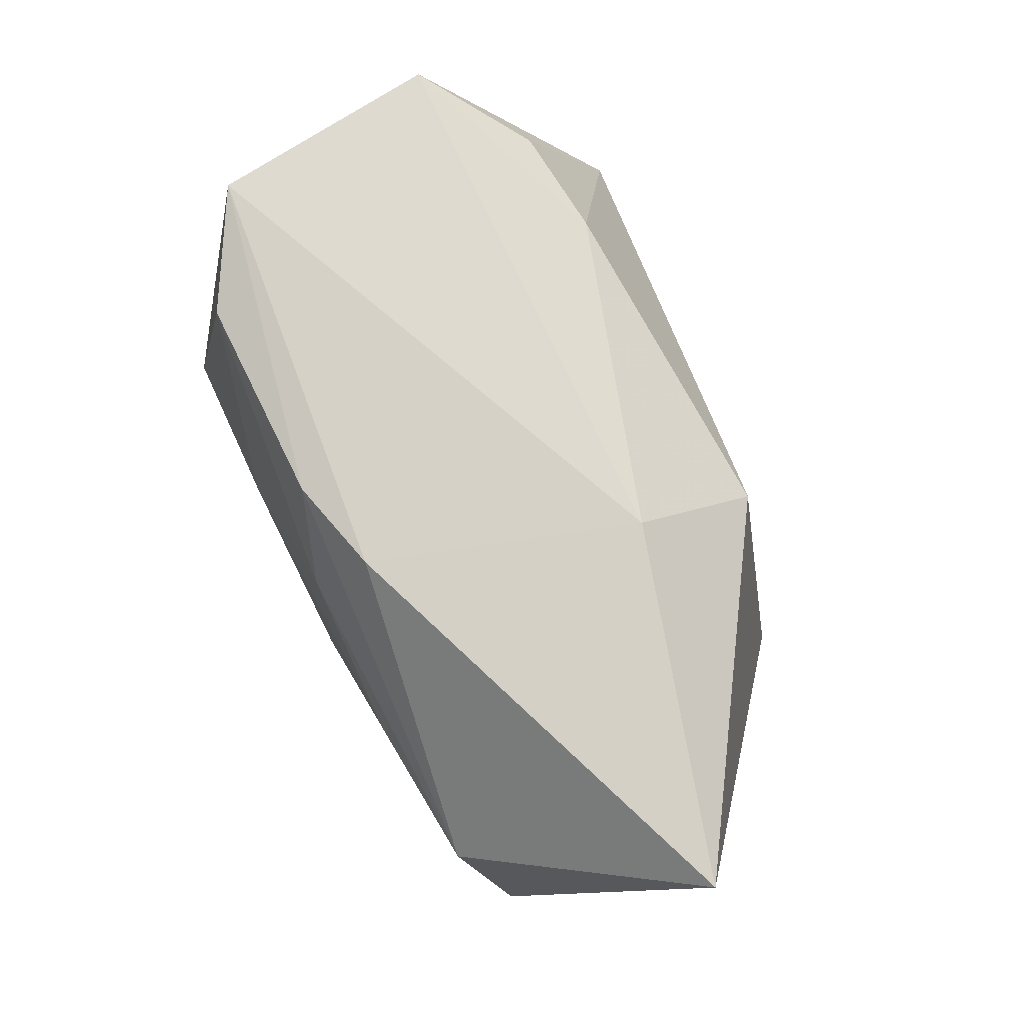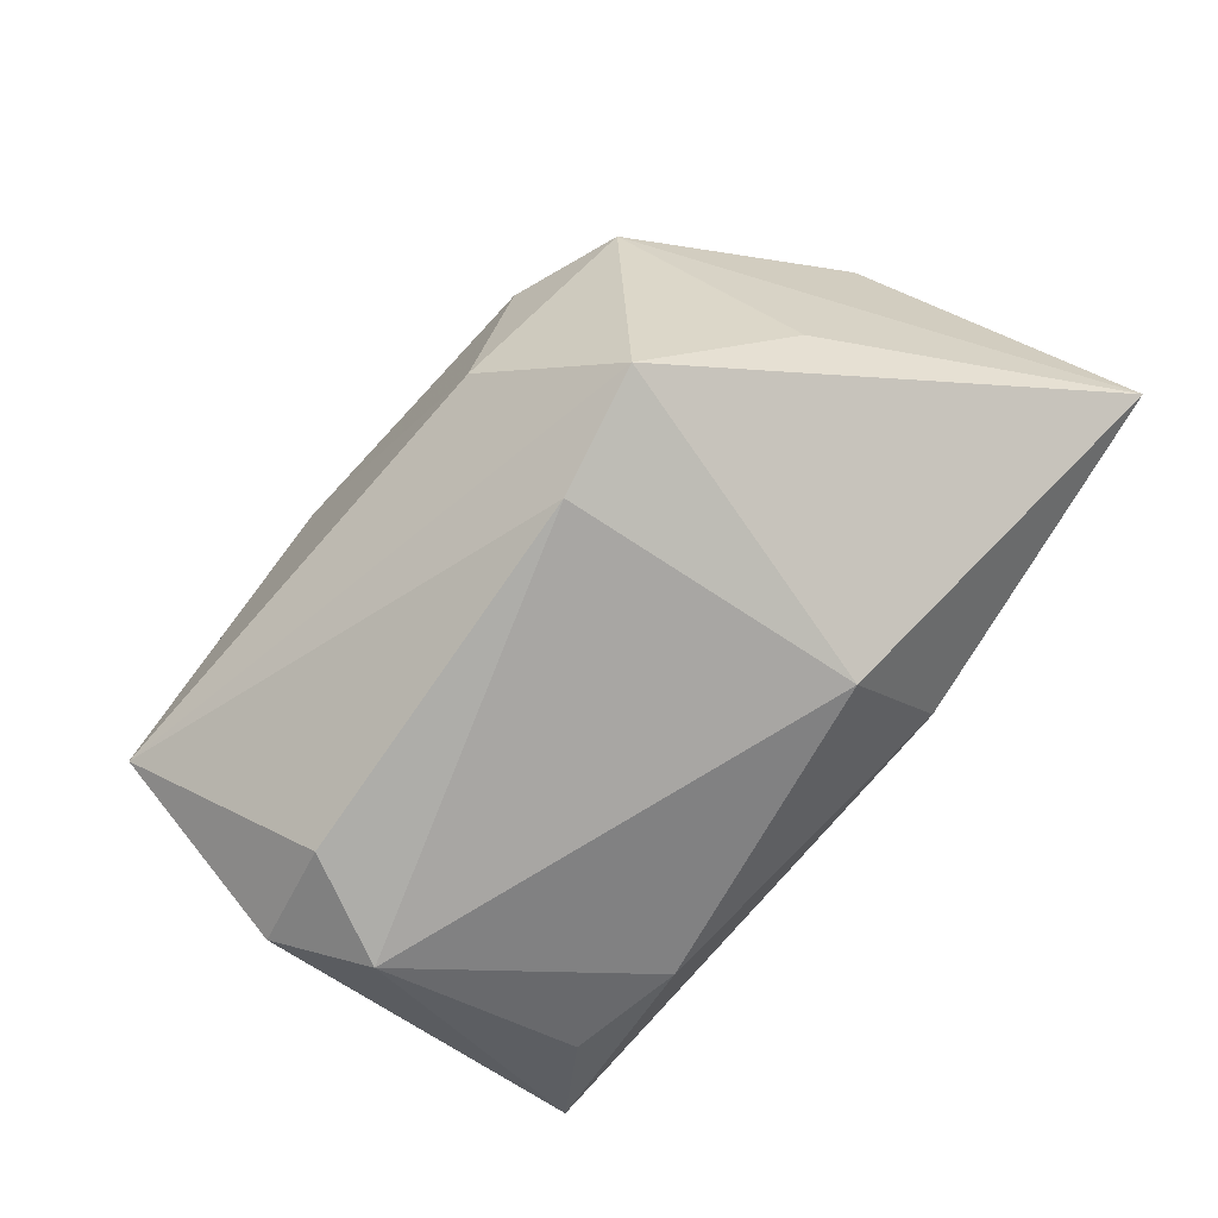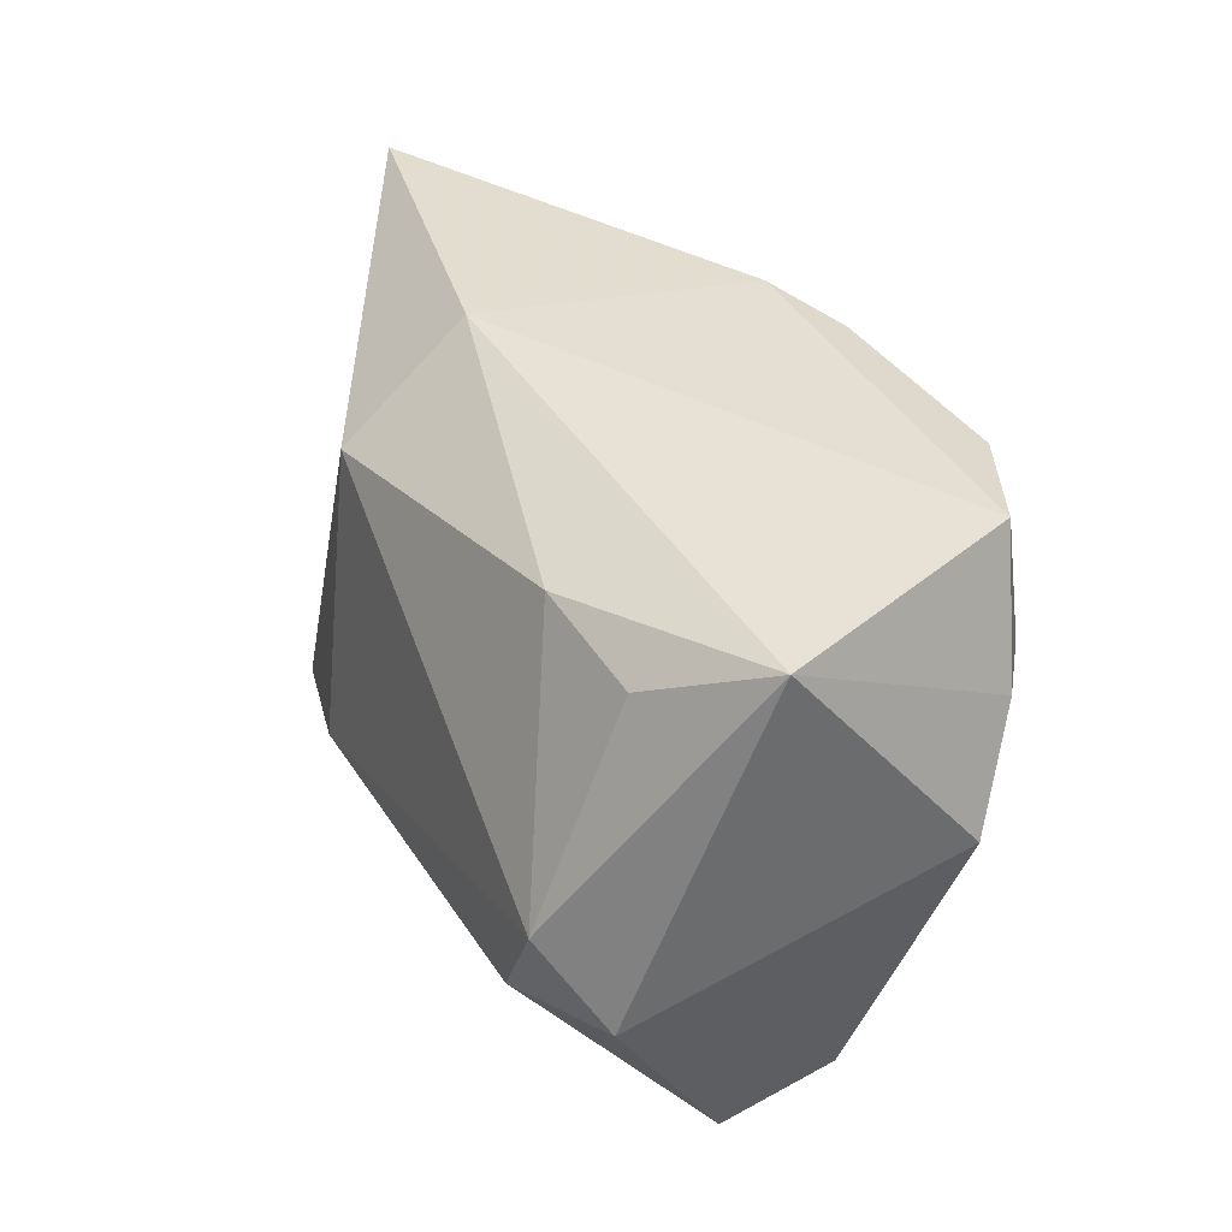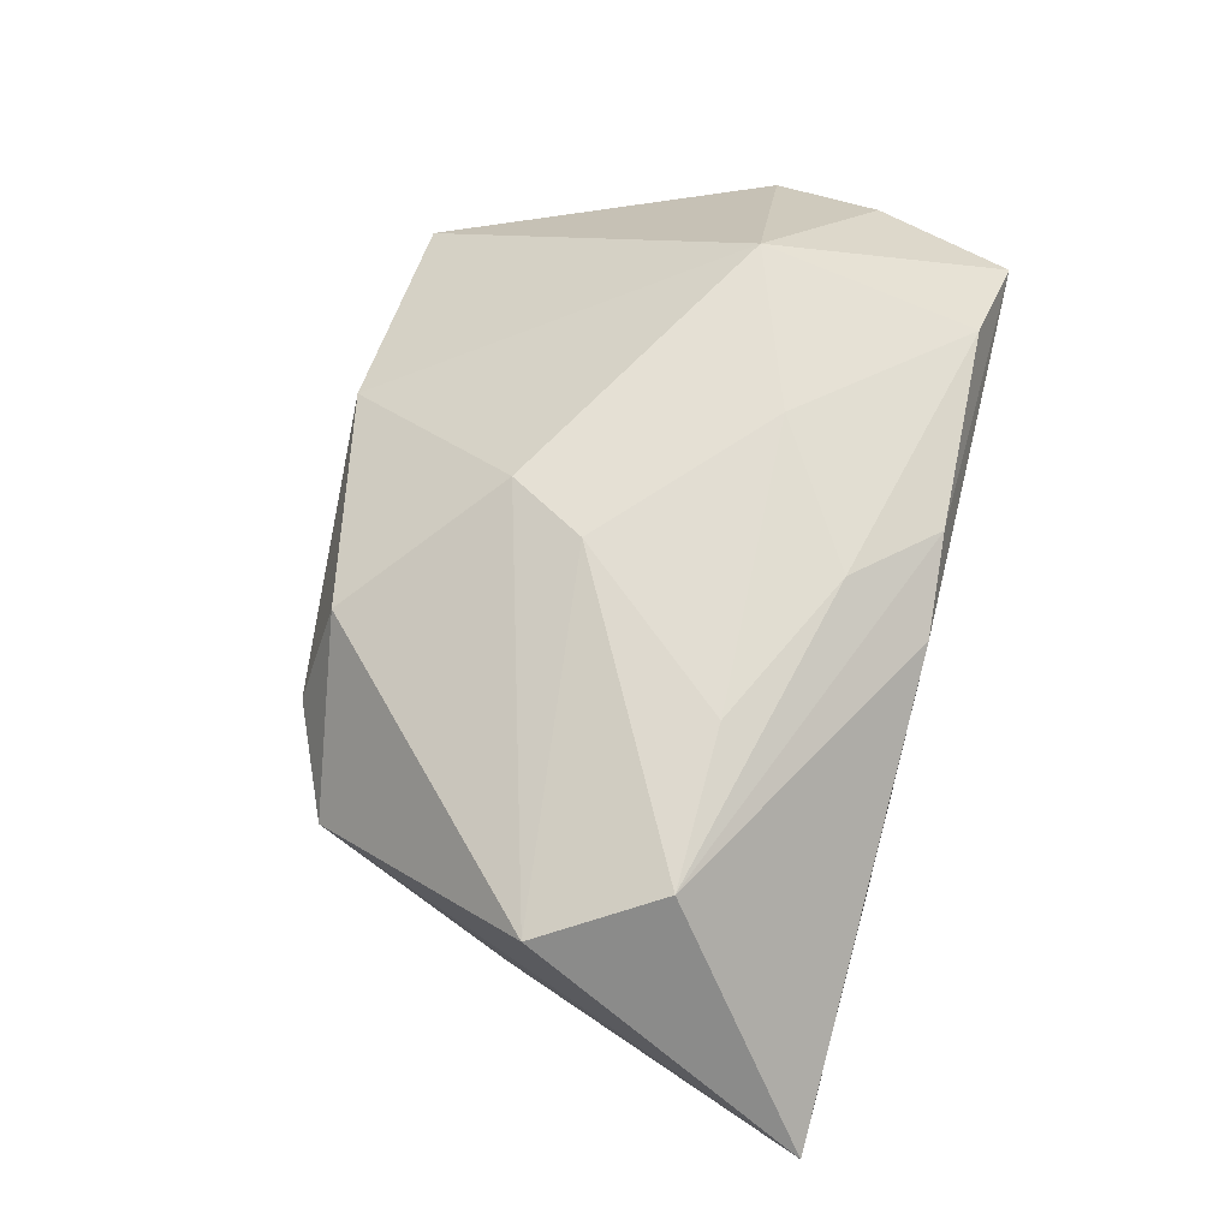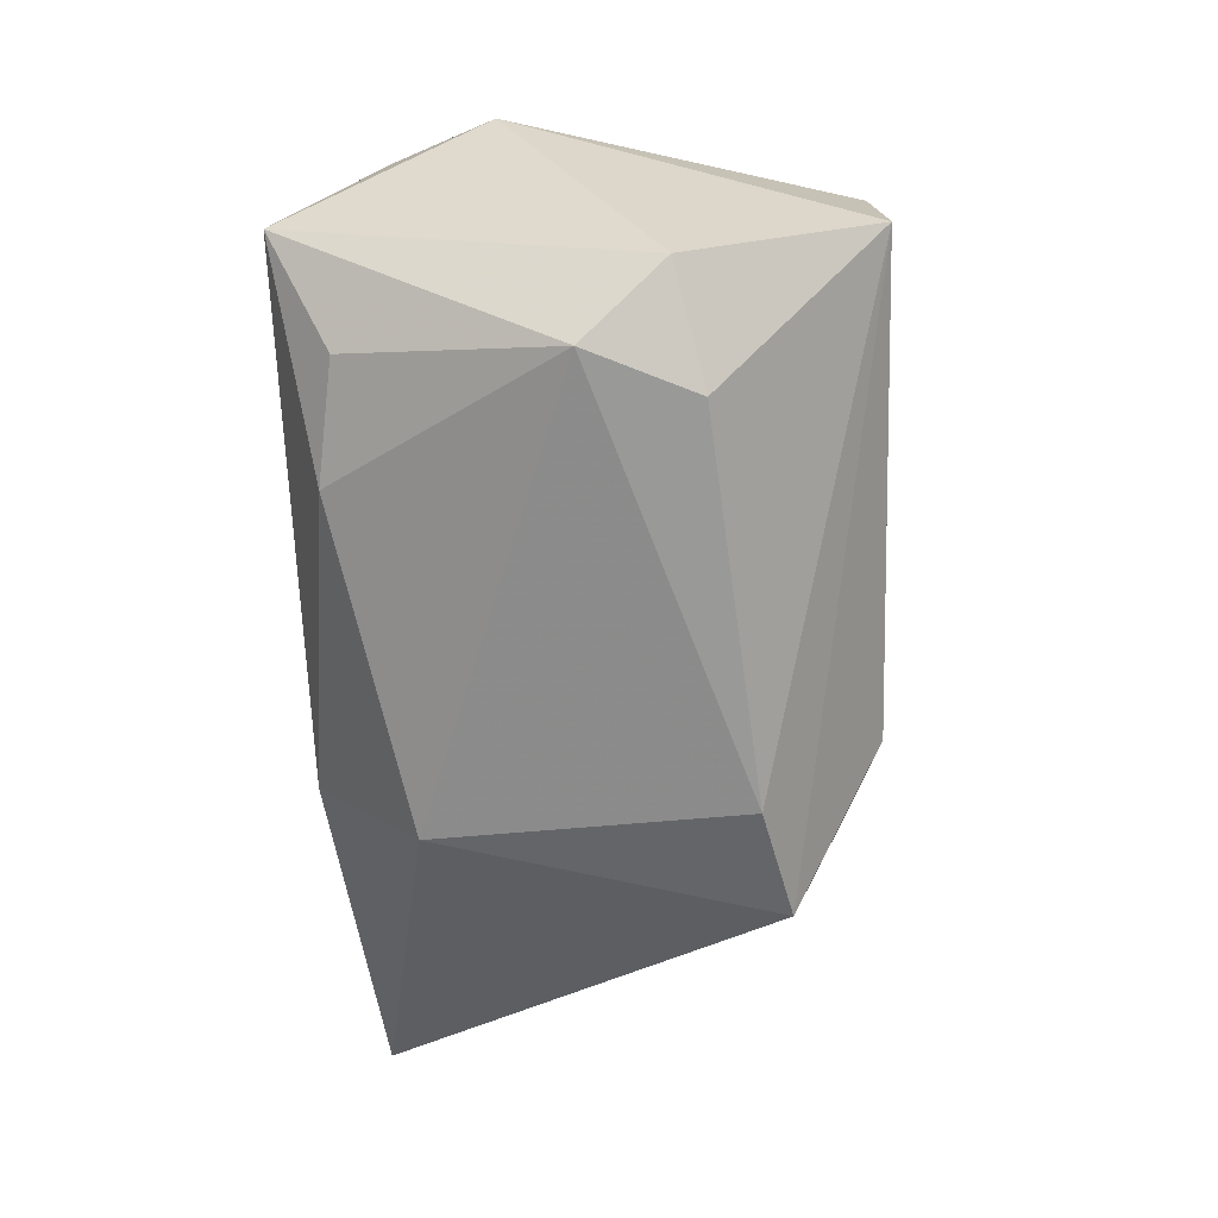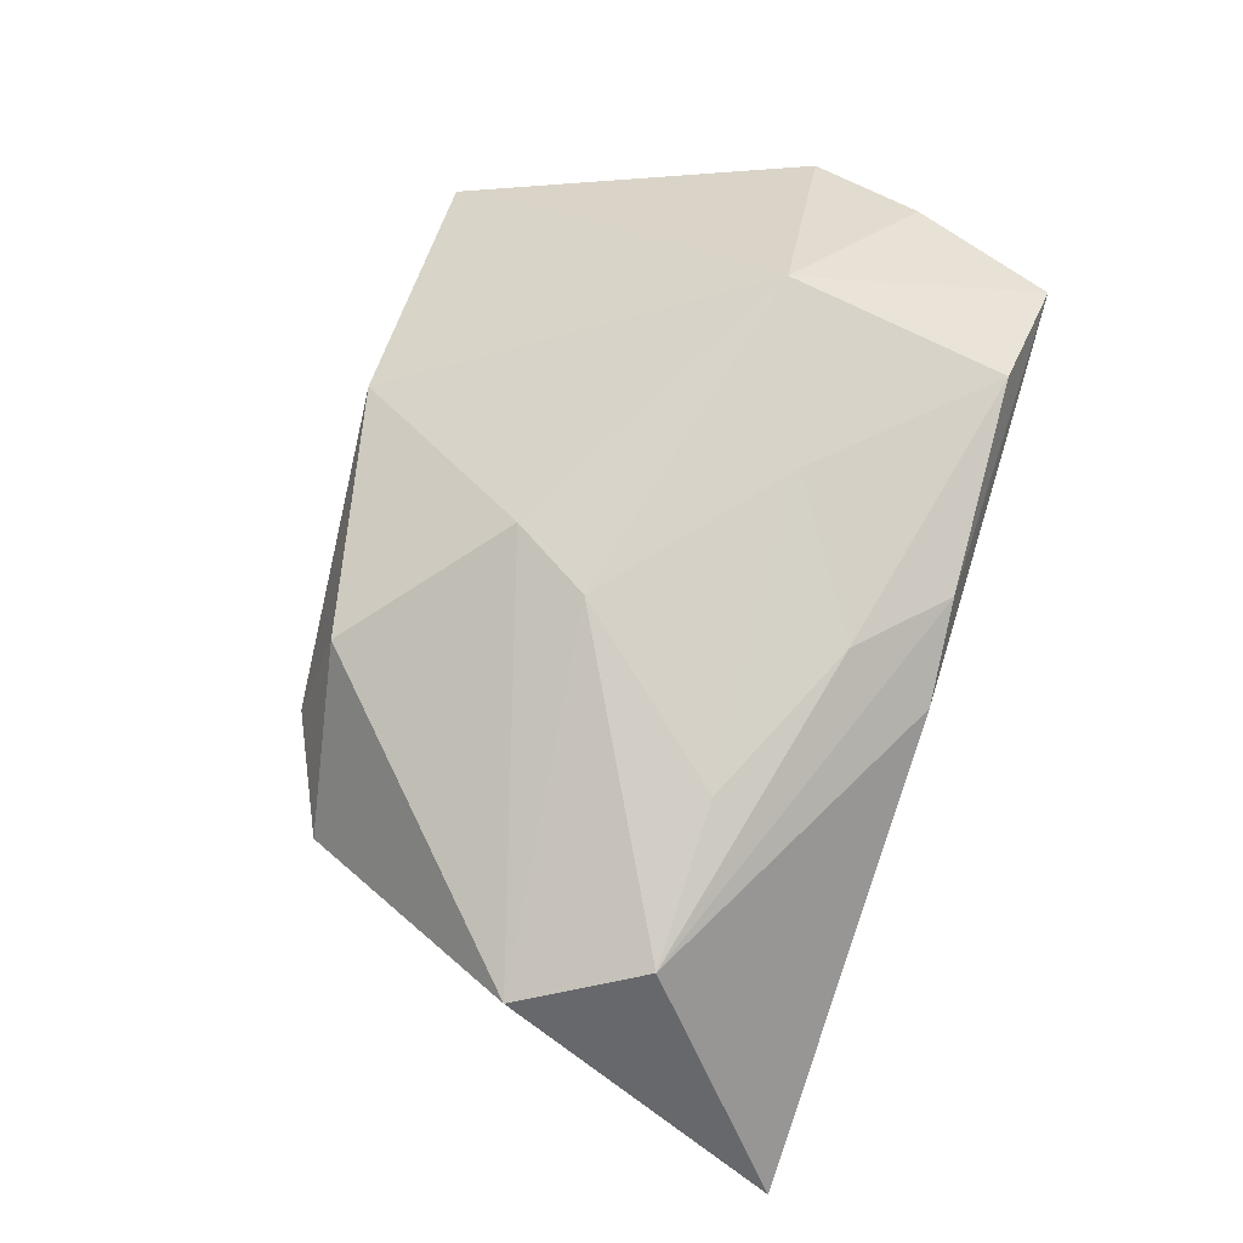
<metadata>
{"format":"obj","ext":"obj","renderer":"f3d","projection":"perspective","resolution":1024,"background":"white","views":[{"elev":78.9,"azim":66.9,"up":"+Y"},{"elev":-76.6,"azim":54.1,"up":"+Z"},{"elev":37.0,"azim":-117.6,"up":"+Y"},{"elev":63.2,"azim":104.2,"up":"+Z"},{"elev":-67.7,"azim":-83.1,"up":"+Z"},{"elev":74.1,"azim":107.4,"up":"+Z"}]}
</metadata>
<code>
v -0.001172 0.02553 0.02007
v 0.01437 -0.01486 -0.02557
v 0.008136 0.02629 0.01711
v -0.03246 -0.03157 -0.008922
v -0.02312 0.003953 0.02519
v 0.03713 0.01072 0.01998
v 0.03635 -0.004606 -0.00997
v 0.009237 -0.004234 0.02392
v 0.03269 -0.02251 0.004343
v -0.006747 0.00984 0.02458
v -0.02951 -0.003856 -0.02557
v -0.03154 -0.03052 0.003609
v 0.04286 -0.0006903 0.0165
v -0.007664 -0.0306 0.01028
v 0.02665 -0.0167 -0.02247
v -0.01705 0.01996 -0.0175
v -0.0349 -0.01246 -0.02059
v 0.04995 0.02535 -0.001551
v -0.02382 -0.01411 -0.0252
v 0.01529 0.01583 -0.02178
v -0.04207 0.002241 0.008655
v -0.038 0.02247 -0.007501
v 0.01755 -0.02468 0.01654
v 0.004661 -0.01165 0.02346
v 0.02212 0.01095 0.02205
v 0.02224 -0.02707 0.006507
v 0.01513 0.02629 -0.009221
v -0.02858 0.01726 -0.01613
v -0.02152 0.02473 0.02118
v 0.01598 -0.02689 -0.01025
v -0.03816 0.01287 0.01326
v -0.03298 0.02629 0.0152
v 0.006597 0.01821 0.02243
f 12 21 4
f 21 12 5
f 4 21 17
f 4 17 19
f 19 17 11
f 14 12 4
f 24 5 14
f 14 5 12
f 7 18 9
f 15 7 9
f 20 18 15
f 18 7 15
f 21 5 31
f 5 32 31
f 1 32 29
f 29 32 5
f 5 10 29
f 22 17 21
f 21 31 22
f 22 31 32
f 11 17 22
f 3 32 1
f 1 6 3
f 3 6 18
f 8 5 24
f 8 10 5
f 33 6 1
f 1 29 33
f 33 29 10
f 13 8 24
f 6 8 13
f 9 18 13
f 18 6 13
f 4 19 2
f 2 15 4
f 2 19 11
f 2 11 20
f 20 15 2
f 30 15 9
f 9 26 30
f 4 15 30
f 30 14 4
f 30 26 14
f 24 14 23
f 14 26 23
f 23 13 24
f 23 26 9
f 9 13 23
f 20 11 16
f 27 3 18
f 32 3 27
f 27 18 20
f 27 22 32
f 20 16 27
f 27 16 22
f 10 8 25
f 25 8 6
f 25 33 10
f 6 33 25
f 11 22 28
f 28 16 11
f 22 16 28

</code>
